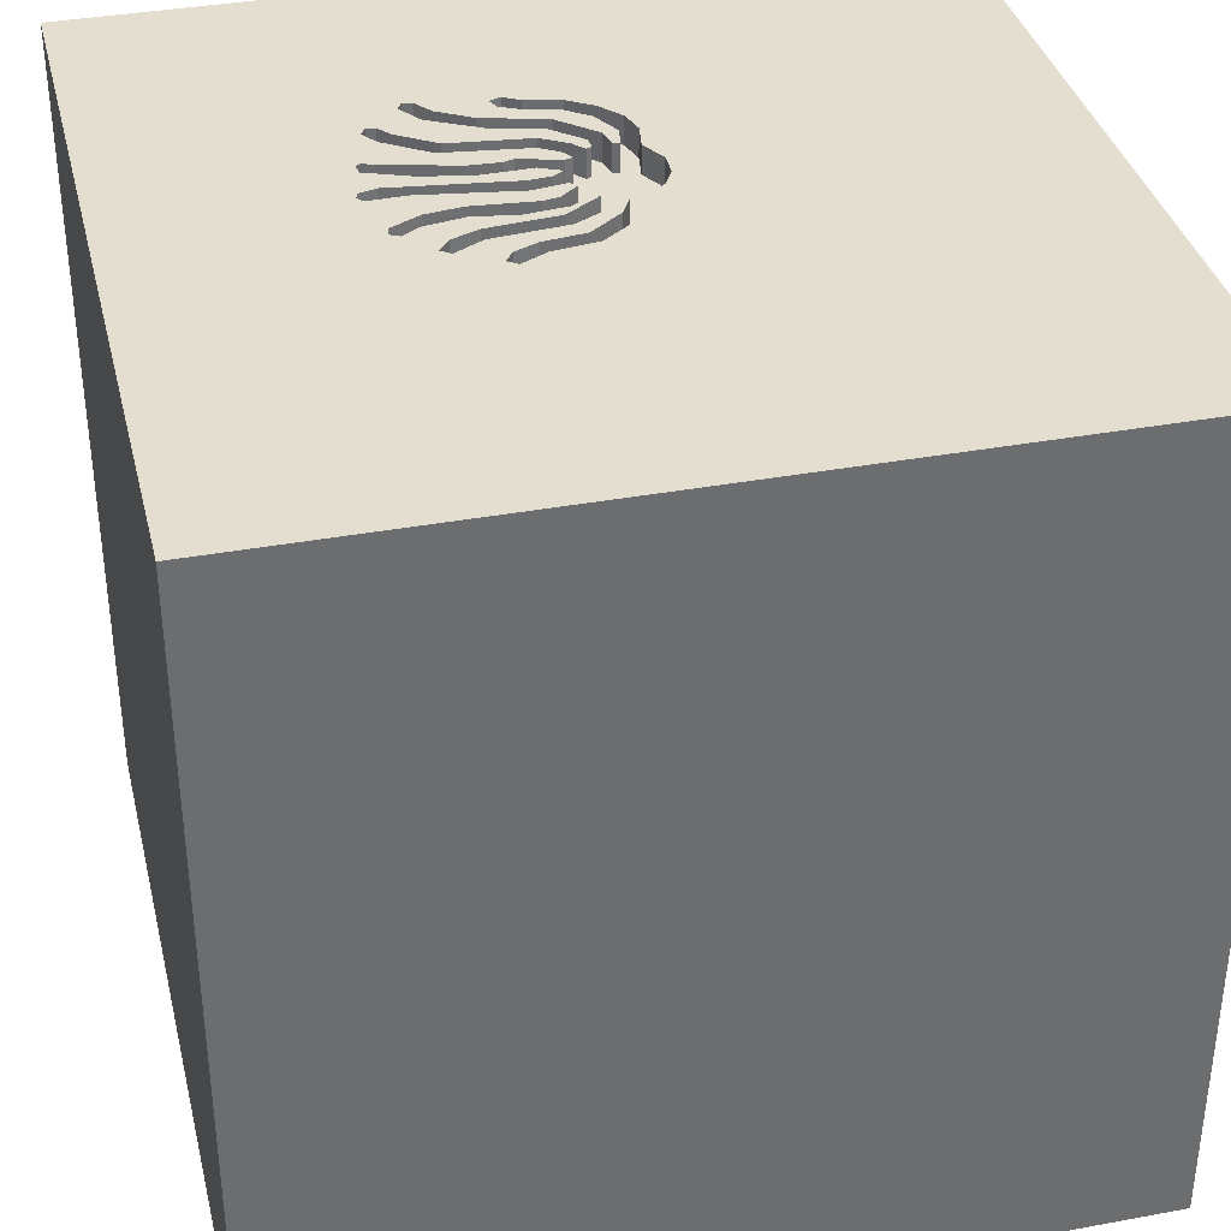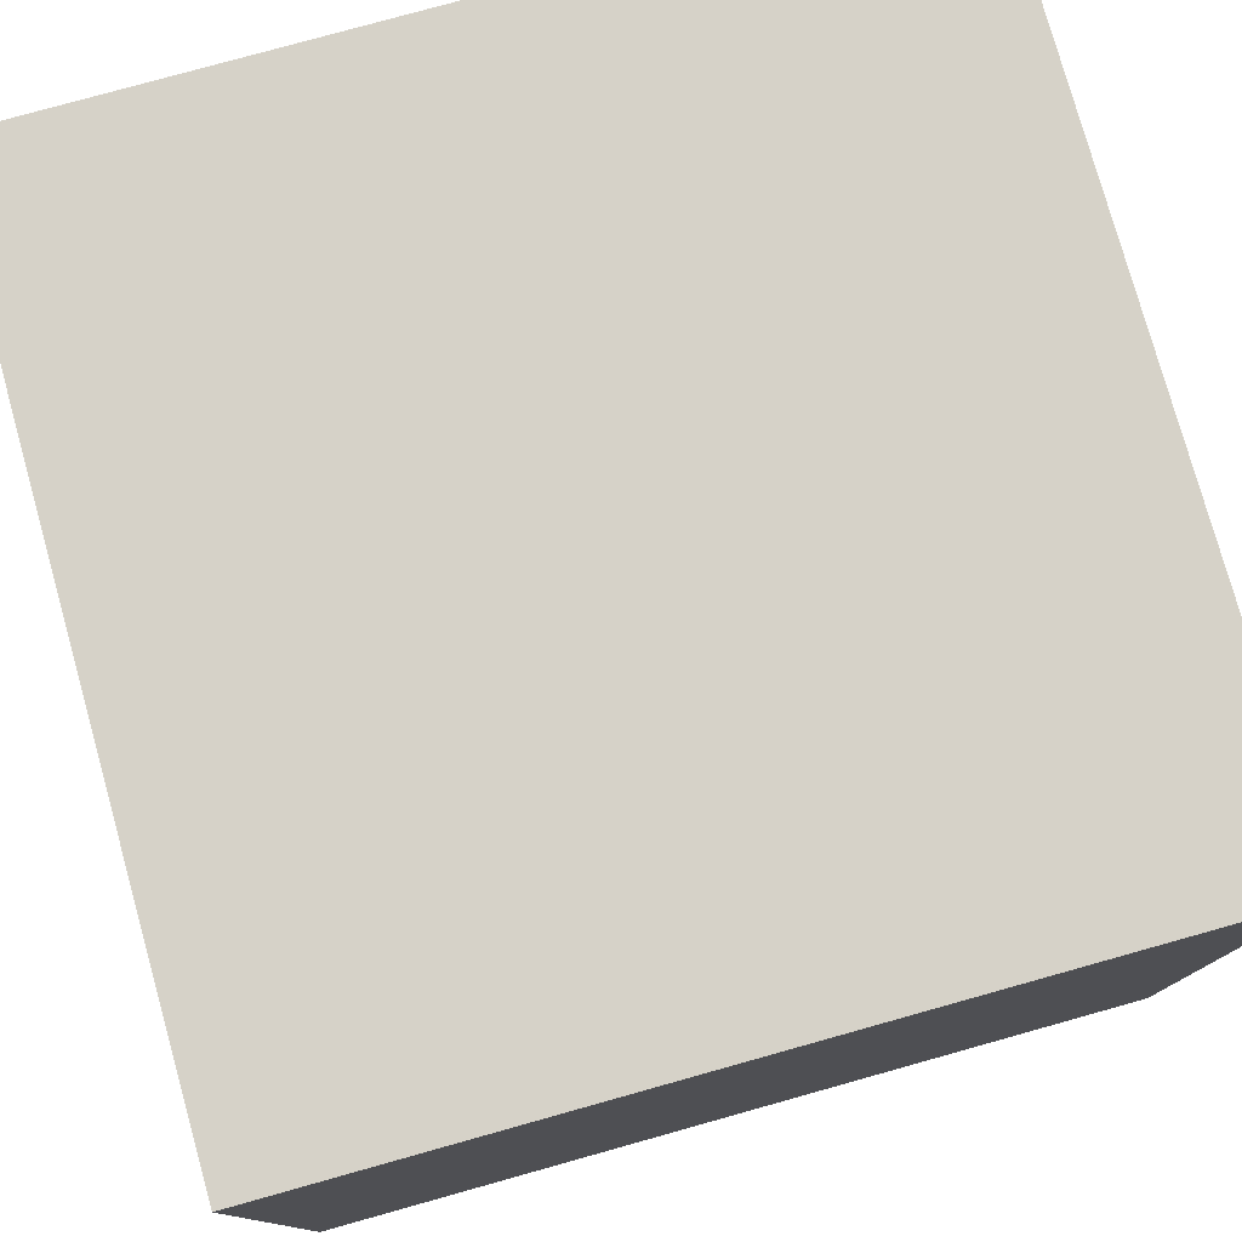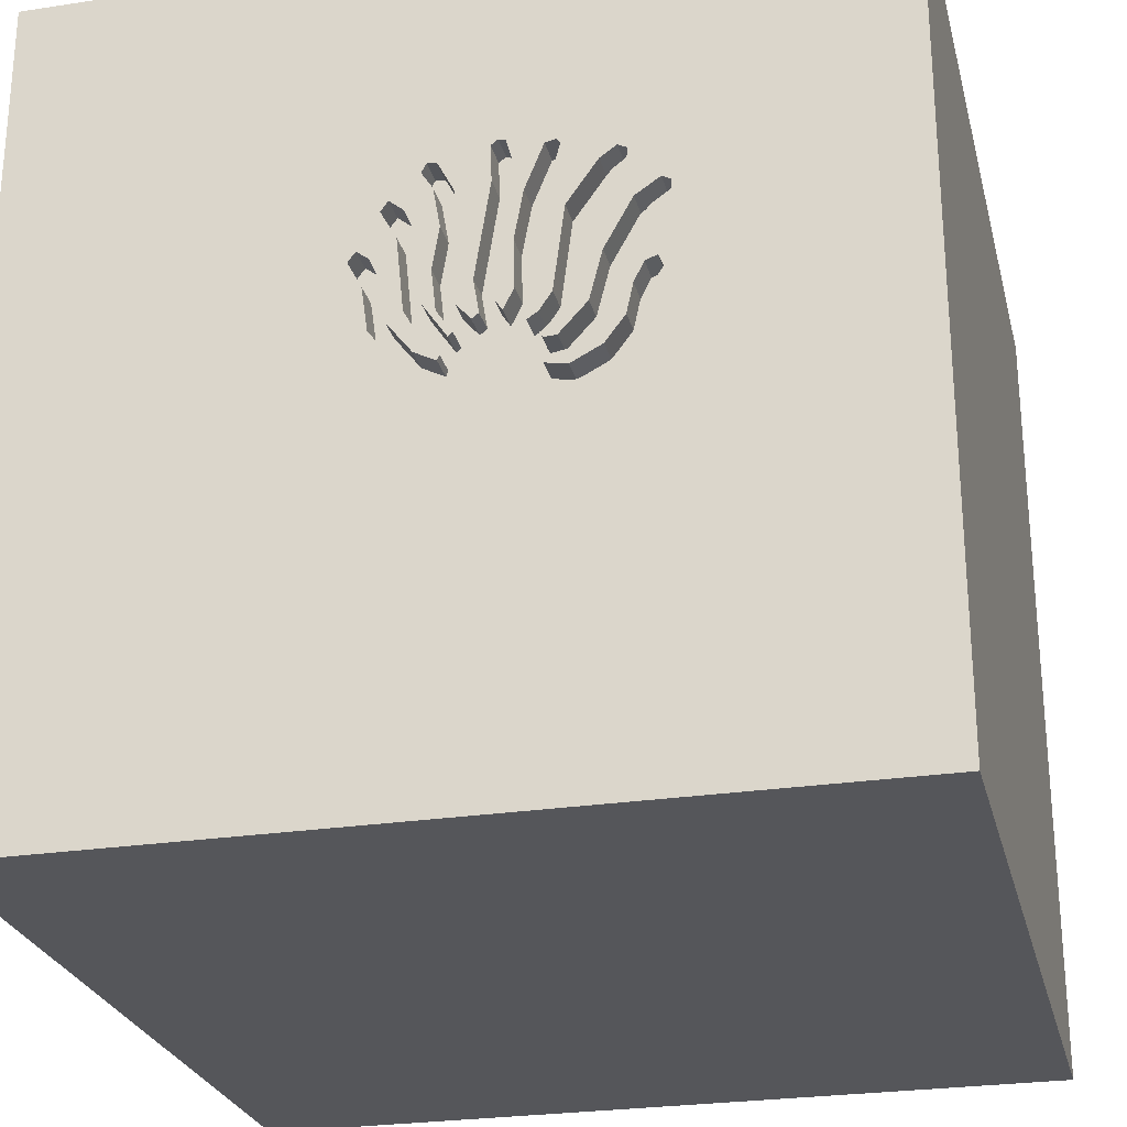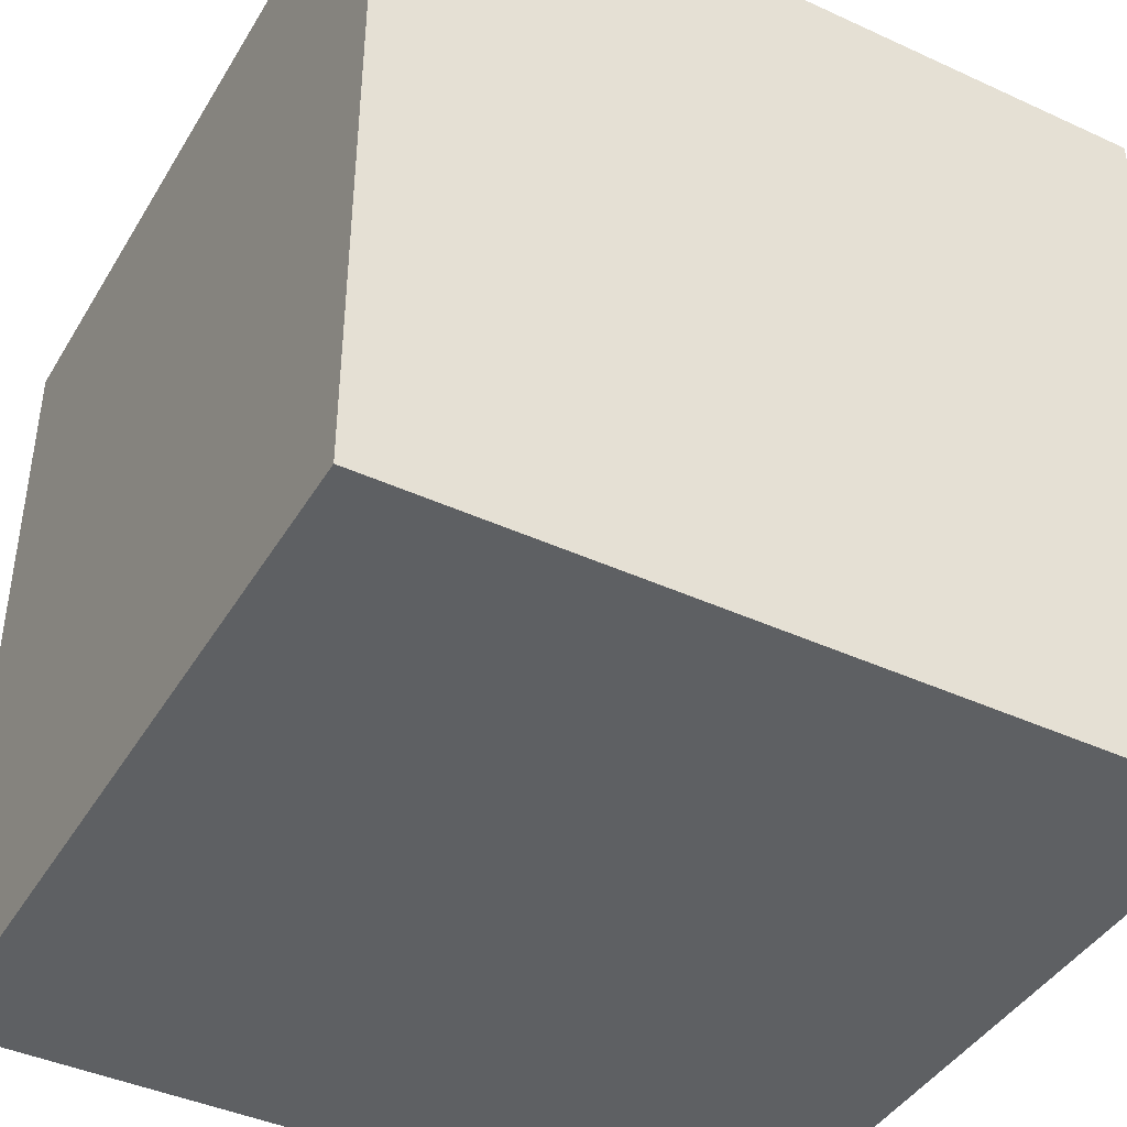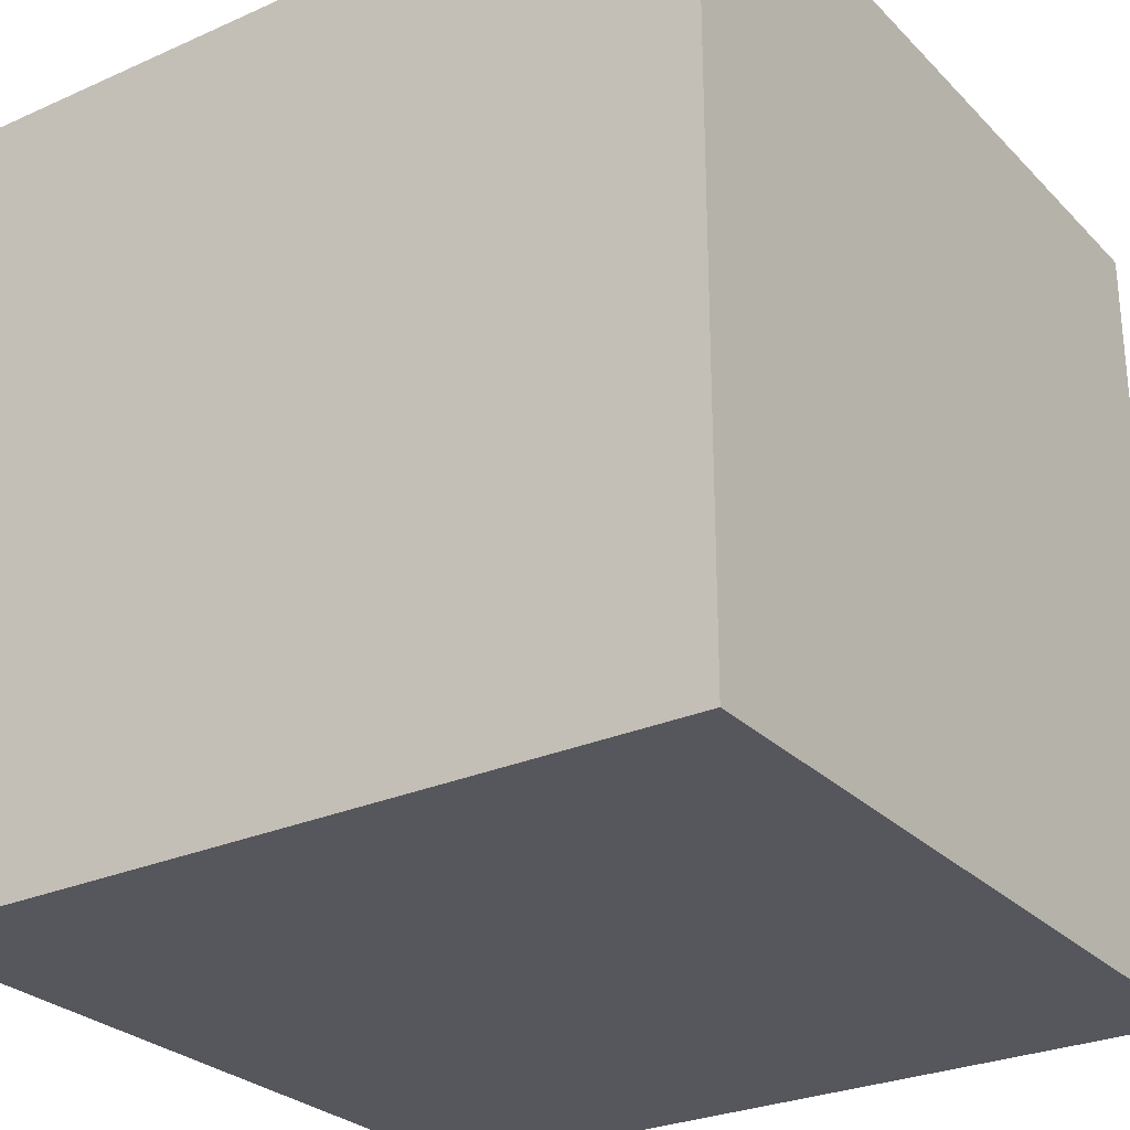
<metadata>
{"format":"obj","ext":"obj","renderer":"f3d","projection":"perspective","resolution":1024,"background":"white","views":[{"elev":36.5,"azim":76.5,"up":"+Y"},{"elev":78.3,"azim":74.4,"up":"+Z"},{"elev":-26.1,"azim":-166.4,"up":"+Z"},{"elev":-42.2,"azim":61.2,"up":"+Y"},{"elev":-27.6,"azim":-55.8,"up":"+Y"}]}
</metadata>
<code>
o octopus_19
v -0.09748 1.5 -0.1918
v 0.01888 1.5 -0.01591
v 0.1418 1.5 0.5128
v -0.2897 1.5 0.0181
v 0.1478 1.5 0.06138
v -0.2897 1.4 0.0181
v -0.2384 1.5 0.5289
v -0.02514 1.5 0.1566
v 0.09061 1.5 0.2967
v 0.2993 1.5 0.3105
v 0.07324 1.5 0.6735
v 0.07324 1.4 0.6735
v 0.01888 1.4 -0.01591
v -0.1589 1.5 0.3507
v 0.1512 1.5 0.2981
v -0.3337 1.5 0.05587
v -0.3337 1.4 0.05587
v -0.4403 1.5 0.1073
v 0.2478 1.5 0.09624
v 0.07801 1.5 0.1656
v 0.1044 1.5 0.09331
v -0.2482 1.5 0.06692
v -0.2482 1.4 0.06692
v 0.02557 1.5 0.437
v 0.02557 1.4 0.437
v -0.4857 1.5 -0.04633
v -0.4926 1.5 0.07446
v 0.2931 1.5 0.3846
v -0.2072 1.5 0.3547
v -0.2072 1.4 0.3547
v 0.01083 1.5 0.6148
v -0.118 0.5257 -1.5
v 0.4427 0.07812 1.5
v 0.4427 -1.5 0.1562
v 1.5 -1.5 1.5
v 1.5 1.5 1.5
v 1.5 1.5 -1.5
v 0.1441 1.5 -0.0432
v 0.5827 1.5 1.104
v 0.2193 1.5 0.5185
v 0.3194 1.5 0.3489
v -0.4624 1.5 0.1935
v 0.03904 1.5 0.669
v 0.03904 1.4 0.669
v -0.2113 1.5 0.1847
v -0.4062 1.5 0.2991
v -0.5476 1.4 -0.07172
v -0.2387 1.5 0.09423
v -0.2387 1.4 0.09423
v -0.1804 1.5 0.7189
v -0.1804 1.4 0.7189
v -0.005948 1.5 0.04172
v -0.1562 0.4427 1.5
v -0.1042 -0.2344 1.5
v -0.1562 -1.5 0.1562
v -0.1562 -1.5 -0.4167
v -0.1359 1.5 0.5769
v 0.1926 1.5 0.1195
v 0.007885 1.5 0.09986
v -0.08265 1.5 0.2317
v -0.08265 1.4 0.2317
v 0.1033 1.5 0.003682
v -0.3766 1.5 -0.04963
v -0.3766 1.4 -0.04963
v -0.4208 1.5 0.4271
v -0.4208 1.4 0.4271
v 1.5 -1.5 -1.5
v -0.6666 1.5 0.5127
v -0.6666 1.4 0.5127
v -0.5117 1.5 0.5588
v 0.2123 1.5 0.2698
v -0.1841 1.5 -0.1943
v -0.03239 1.5 -0.1573
v -0.4844 1.5 0.2798
v 0.03589 1.5 0.3714
v -0.3204 1.5 -0.1529
v -0.09748 1.4 -0.1918
v -0.3785 1.5 -0.102
v -0.3785 1.4 -0.102
v 0.1363 1.5 0.1514
v 0.1363 1.4 0.1514
v 0.193 1.5 0.5542
v 0.193 1.4 0.5542
v -0.5658 1.5 0.1009
v -0.632 1.5 0.2281
v -0.5117 1.4 0.5588
v -0.6526 1.5 0.2363
v -0.01522 1.5 0.2144
v -0.01522 1.4 0.2144
v 0.2193 1.4 0.5185
v -0.4403 1.4 0.1073
v -0.2384 1.4 0.5289
v -0.2662 1.5 0.2732
v -0.2662 1.4 0.2732
v -0.5763 1.5 0.1506
v -0.5319 1.5 0.6474
v -0.5319 1.4 0.6474
v 0.1418 1.4 0.5128
v 0.06949 1.5 0.02974
v -0.1019 1.5 0.1119
v -0.1019 1.4 0.1119
v -0.09123 1.5 0.1036
v 0.1441 1.4 -0.0432
v -0.1757 1.5 0.1111
v -0.1757 1.4 0.1111
v -1.5 -1.5 1.5
v -0.6947 1.5 0.4612
v -0.5476 1.5 -0.07172
v -0.4167 1.5 1.003
v -1.5 1.5 1.5
v -1.5 0.1823 -0.3516
v -1.5 -1.5 -1.5
v -1.5 1.5 -1.5
v -1.5 -0.3125 0.1302
v -0.0778 1.5 0.09329
v -0.0778 1.4 0.09329
v -0.5228 1.5 0.1802
v -0.1359 1.4 0.5769
v 0.03882 1.5 0.5122
v 0.05064 1.5 0.5793
v -0.2684 1.5 0.3141
v -0.6991 1.5 0.4954
v 0.2494 1.5 0.3529
v -0.03483 1.5 0.4335
v -0.03483 1.4 0.4335
v 0.1021 1.5 0.4164
v 0.1021 1.4 0.4164
v 0.07574 1.5 -0.07395
v -0.3886 1.5 0.1444
v -0.3886 1.4 0.1444
v -0.6356 1.5 0.1386
v -0.6356 1.4 0.1386
v -0.465 1.5 -0.1393
v -0.005948 1.4 0.04172
v -0.1983 1.5 0.6558
v -0.1983 1.4 0.6558
v -0.6068 1.5 0.01625
v -0.6068 1.4 0.01625
v -0.6277 1.5 0.4134
v -0.6277 1.4 0.4134
v -0.5358 1.5 0.5774
v -0.3004 1.5 -0.000658
v -0.3004 1.4 -0.000658
v -0.1553 1.5 0.7265
v -0.1553 1.4 0.7265
v -0.2773 1.5 -0.1454
v 0.2706 1.5 0.2557
v 0.2706 1.4 0.2557
v 0.04972 1.5 0.2836
v 0.04972 1.4 0.2836
v 0.1926 1.4 0.1195
v -0.2082 1.5 0.3125
v -0.1311 1.5 0.7079
v -0.1431 1.5 0.2283
v -0.1431 1.4 0.2283
v -0.3128 1.5 0.535
v 0.09048 1.5 0.6409
v 0.09048 1.4 0.6409
v -0.2863 1.5 0.09243
v 1.5 -0.2466 0.3483
v -0.2093 1.5 0.2697
v -0.1311 1.4 0.7079
v -0.56 1.5 0.596
v -0.56 1.4 0.596
v -1.136 1.5 0.5859
v 0.1912 1.5 0.467
v -0.3097 1.5 -0.06272
v -0.3097 1.4 -0.06272
v -0.506 1.5 -0.1057
v 0.1033 1.4 0.003682
v -0.1502 1.5 0.1491
v -0.1502 1.4 0.1491
v -0.4745 1.5 0.607
v -0.4745 1.4 0.607
v 0.2931 1.4 0.3846
v -0.01665 1.5 0.5619
v 0.07056 1.5 0.6101
v -0.354 1.5 0.6835
v -0.354 1.4 0.6835
v -0.2789 1.5 0.2368
v -0.2789 1.4 0.2368
v 0.2494 1.4 0.3529
v 0.1631 1.5 0.4156
v 0.3194 1.4 0.3489
v -0.5561 1.5 0.2966
v -0.5208 1.5 0.5208
v -0.5202 1.5 -0.000302
v 0.06949 1.4 0.02974
v -0.03239 1.4 -0.1573
v -0.3385 1.5 0.6985
v -0.3385 1.4 0.6985
v -0.3293 1.5 0.1564
v -0.3293 1.4 0.1564
v -0.6526 1.4 0.2363
v -0.5763 1.4 0.1506
v -0.5644 1.5 0.6302
v -0.5644 1.4 0.6302
v -0.3442 1.5 0.002368
v -0.3442 1.4 0.002368
v -0.669 1.5 0.1951
v -0.3027 1.5 0.6901
v 0.05064 1.4 0.5793
v -0.5808 1.5 0.4542
v -0.5808 1.4 0.4542
v -0.2228 1.5 0.4418
v -0.02514 1.4 0.1566
v -0.3494 1.5 0.3115
v 0.07801 1.4 0.1656
v -0.3021 1.4 -0.08781
v -0.02465 1.5 0.3198
v -0.2773 1.4 -0.1454
v 0.03375 1.5 0.1381
v -0.3027 1.4 0.6901
v -0.1841 1.4 -0.1943
v -0.2726 1.5 0.3897
v -0.2726 1.4 0.3897
v -0.5561 1.4 0.2966
v 0.2478 1.4 0.09624
v -0.5772 1.5 -0.02773
v -0.3098 1.5 0.1273
v -0.368 1.5 0.4556
v -0.368 1.4 0.4556
v -0.01665 1.4 0.5619
v -0.6608 1.5 0.2157
v 0.008555 1.5 -0.1042
v 0.1631 1.4 0.4156
v -0.4857 1.4 -0.04633
v -0.3793 1.5 -0.163
v -0.3793 1.4 -0.163
v 0.02592 1.5 -0.03674
v 0.02592 1.4 -0.03674
v 0.1042 1.5 -0.06116
v -0.6947 1.4 0.4612
v 0.008555 1.4 -0.1042
v -0.3021 1.5 -0.08781
v 0.2123 1.4 0.2698
v -0.6991 1.4 0.4954
v -0.02098 1.5 0.05717
v -0.02098 1.4 0.05717
v -0.554 1.5 0.04481
v -0.554 1.4 0.04481
v -0.669 1.4 0.1951
v -0.5032 1.5 0.6272
v -0.2113 1.4 0.1847
v -0.2863 1.4 0.09243
v -0.4926 1.4 0.07447
v -0.6114 1.5 0.2199
v -0.6114 1.4 0.2199
v -0.465 1.4 -0.1393
v -0.2205 1.5 0.4288
v -0.4844 1.4 0.2798
v 0.03375 1.4 0.1381
f 35 54 106
f 110 114 106
f 114 112 106
f 55 35 106
f 54 110 106
f 112 55 106
f 54 53 110
f 111 112 114
f 112 56 55
f 55 34 35
f 35 33 54
f 110 113 114
f 113 111 114
f 33 53 54
f 111 113 112
f 56 34 55
f 112 67 56
f 56 67 34
f 33 36 53
f 53 36 110
f 109 165 110
f 178 165 109
f 34 67 35
f 160 36 35
f 35 36 33
f 141 70 186
f 165 178 96
f 163 141 186
f 163 186 165
f 165 96 196
f 165 196 163
f 68 122 165
f 68 165 186
f 186 203 68
f 160 35 67
f 178 156 221
f 173 243 96
f 178 221 173
f 173 96 178
f 107 165 122
f 139 185 107
f 65 46 74
f 74 203 186
f 74 186 65
f 165 113 110
f 109 201 190
f 178 109 190
f 186 70 65
f 207 221 156
f 117 27 95
f 247 85 87
f 117 95 247
f 247 87 107
f 117 247 107
f 107 185 117
f 46 129 74
f 39 109 110
f 135 14 7
f 7 201 109
f 7 109 135
f 156 215 121
f 207 156 121
f 27 84 95
f 165 107 87
f 87 224 200
f 165 87 200
f 165 200 131
f 42 74 129
f 18 42 129
f 43 109 39
f 43 57 153
f 43 153 144
f 50 135 109
f 109 43 144
f 144 50 109
f 250 205 7
f 250 7 14
f 93 207 121
f 207 220 192
f 27 187 240
f 27 240 84
f 165 131 137
f 165 137 219
f 165 219 108
f 16 4 142
f 142 198 18
f 18 129 16
f 16 142 18
f 57 43 31
f 57 31 176
f 29 250 14
f 152 29 14
f 180 48 159
f 180 159 220
f 207 93 180
f 220 207 180
f 63 235 78
f 26 187 27
f 27 63 78
f 27 78 26
f 3 120 177
f 3 177 157
f 39 3 157
f 11 43 39
f 157 11 39
f 124 57 176
f 154 171 45
f 45 161 152
f 152 14 154
f 45 152 154
f 48 22 159
f 63 167 235
f 113 108 169
f 228 76 113
f 113 169 133
f 133 228 113
f 32 67 112
f 39 40 82
f 82 3 39
f 3 119 120
f 124 210 60
f 60 57 124
f 171 104 45
f 146 37 113
f 113 76 146
f 183 166 40
f 40 41 28
f 28 123 183
f 183 40 28
f 126 9 75
f 75 24 119
f 126 75 119
f 119 3 126
f 60 210 88
f 37 146 72
f 37 72 1
f 113 165 108
f 41 40 39
f 123 71 15
f 15 183 123
f 149 75 9
f 8 115 102
f 102 100 60
f 8 102 60
f 60 88 8
f 37 1 73
f 32 112 113
f 71 58 15
f 19 10 41
f 9 20 212
f 212 149 9
f 80 15 58
f 58 21 80
f 59 212 20
f 73 225 128
f 39 110 36
f 21 58 5
f 19 147 10
f 238 59 20
f 20 52 238
f 37 73 38
f 128 232 73
f 21 5 62
f 73 232 38
f 62 230 2
f 62 2 99
f 99 21 62
f 37 38 19
f 37 19 41
f 36 41 39
f 36 37 41
f 37 32 113
f 37 36 160
f 37 67 32
f 37 160 67
f 47 227 249
f 47 241 227
f 47 249 169
f 169 108 47
f 227 79 249
f 138 241 47
f 187 26 227
f 227 241 187
f 133 169 249
f 108 219 47
f 26 78 79
f 79 227 26
f 229 249 79
f 132 241 138
f 219 137 138
f 138 47 219
f 241 240 187
f 249 229 133
f 209 229 79
f 195 241 132
f 132 138 131
f 137 131 138
f 84 240 241
f 241 195 84
f 228 133 229
f 209 79 78
f 78 235 209
f 229 209 211
f 132 248 195
f 131 200 132
f 195 95 84
f 76 228 229
f 229 211 76
f 235 167 209
f 214 211 209
f 242 248 132
f 195 248 95
f 242 132 200
f 211 146 76
f 168 209 167
f 211 214 72
f 72 146 211
f 6 214 209
f 242 194 248
f 247 95 248
f 200 224 242
f 168 143 209
f 167 63 168
f 6 23 214
f 143 6 209
f 194 242 224
f 224 87 194
f 85 247 248
f 248 194 85
f 199 143 168
f 64 168 63
f 1 72 214
f 214 77 1
f 23 6 245
f 214 23 77
f 142 4 6
f 6 143 142
f 87 85 194
f 143 199 142
f 64 199 168
f 63 27 64
f 159 22 23
f 23 245 159
f 245 6 17
f 23 116 77
f 198 142 199
f 199 64 246
f 246 64 27
f 73 1 77
f 77 189 73
f 193 245 17
f 17 6 4
f 4 16 17
f 116 23 105
f 77 116 189
f 18 198 199
f 199 91 18
f 199 246 91
f 246 27 117
f 245 193 220
f 220 159 245
f 22 48 49
f 49 23 22
f 193 17 130
f 16 129 17
f 105 101 116
f 105 23 49
f 116 239 189
f 246 251 91
f 117 185 217
f 217 246 117
f 189 234 73
f 193 192 220
f 48 180 49
f 130 66 193
f 130 17 129
f 172 101 105
f 102 115 116
f 116 101 102
f 244 105 49
f 116 206 239
f 234 189 239
f 42 18 91
f 91 251 42
f 217 251 246
f 225 73 234
f 207 192 193
f 193 222 207
f 181 49 180
f 66 130 46
f 46 65 66
f 193 66 222
f 129 46 130
f 101 172 61
f 172 105 171
f 101 100 102
f 115 8 116
f 45 104 105
f 105 244 45
f 244 49 181
f 206 116 8
f 206 252 239
f 13 234 239
f 74 42 251
f 217 204 251
f 185 139 140
f 140 217 185
f 234 103 128
f 128 225 234
f 222 221 207
f 180 93 181
f 65 70 66
f 66 86 222
f 60 100 101
f 101 61 60
f 155 61 172
f 104 171 105
f 171 154 172
f 244 181 94
f 8 88 206
f 89 252 206
f 59 238 239
f 239 252 59
f 231 234 13
f 134 13 239
f 251 204 203
f 203 74 251
f 140 204 217
f 139 107 140
f 103 38 232
f 232 128 103
f 231 103 234
f 222 174 221
f 94 181 93
f 86 66 70
f 86 174 222
f 155 118 61
f 155 172 154
f 244 30 161
f 161 45 244
f 94 30 244
f 89 206 88
f 89 150 252
f 252 212 59
f 238 52 239
f 2 230 231
f 231 13 2
f 134 188 13
f 134 239 52
f 140 69 204
f 233 140 107
f 103 218 38
f 103 231 170
f 173 221 174
f 94 93 121
f 70 141 86
f 164 174 86
f 61 118 60
f 118 155 136
f 155 154 14
f 30 29 152
f 152 161 30
f 30 94 216
f 89 88 210
f 89 125 150
f 252 150 212
f 230 62 231
f 208 188 134
f 99 2 13
f 13 188 99
f 52 20 134
f 204 69 203
f 233 69 140
f 19 38 218
f 218 103 151
f 151 103 170
f 170 231 62
f 243 173 174
f 174 97 243
f 121 215 216
f 216 94 121
f 141 163 164
f 164 86 141
f 164 97 174
f 60 118 57
f 162 118 136
f 136 155 14
f 14 135 136
f 30 92 205
f 250 29 30
f 205 250 30
f 92 30 216
f 210 124 125
f 125 89 210
f 125 25 150
f 149 212 150
f 208 81 188
f 208 134 20
f 68 203 69
f 233 237 69
f 237 233 107
f 107 122 237
f 218 148 19
f 148 218 151
f 151 170 5
f 5 58 151
f 170 62 5
f 96 243 97
f 216 215 156
f 197 97 164
f 118 162 57
f 51 162 136
f 7 205 92
f 179 92 216
f 124 176 125
f 223 25 125
f 150 25 75
f 75 149 150
f 208 226 81
f 21 99 188
f 188 81 21
f 20 9 208
f 69 237 68
f 122 68 237
f 147 19 148
f 236 148 151
f 97 197 96
f 156 178 179
f 179 216 156
f 163 196 197
f 197 164 163
f 153 57 162
f 51 145 162
f 135 50 51
f 51 136 135
f 92 213 7
f 92 179 213
f 223 125 176
f 25 223 202
f 25 24 75
f 208 127 226
f 81 226 15
f 15 80 81
f 81 80 21
f 127 208 9
f 9 126 127
f 10 147 148
f 148 184 10
f 182 148 236
f 236 151 58
f 58 71 236
f 196 96 197
f 178 190 179
f 162 145 153
f 145 51 144
f 50 144 51
f 201 7 213
f 179 191 213
f 223 176 31
f 119 24 25
f 25 202 119
f 202 223 44
f 127 98 226
f 226 183 15
f 126 3 127
f 184 41 10
f 148 182 184
f 182 236 71
f 71 123 182
f 191 179 190
f 144 153 145
f 213 191 201
f 31 43 44
f 44 223 31
f 202 120 119
f 158 202 44
f 98 127 3
f 90 226 98
f 226 90 166
f 166 183 226
f 184 175 28
f 28 41 184
f 182 175 184
f 190 201 191
f 177 120 202
f 202 158 177
f 44 12 158
f 98 83 90
f 40 166 90
f 123 28 175
f 175 182 123
f 43 11 12
f 12 44 43
f 157 177 158
f 158 12 157
f 3 82 83
f 83 98 3
f 90 83 82
f 82 40 90
f 11 157 12

</code>
